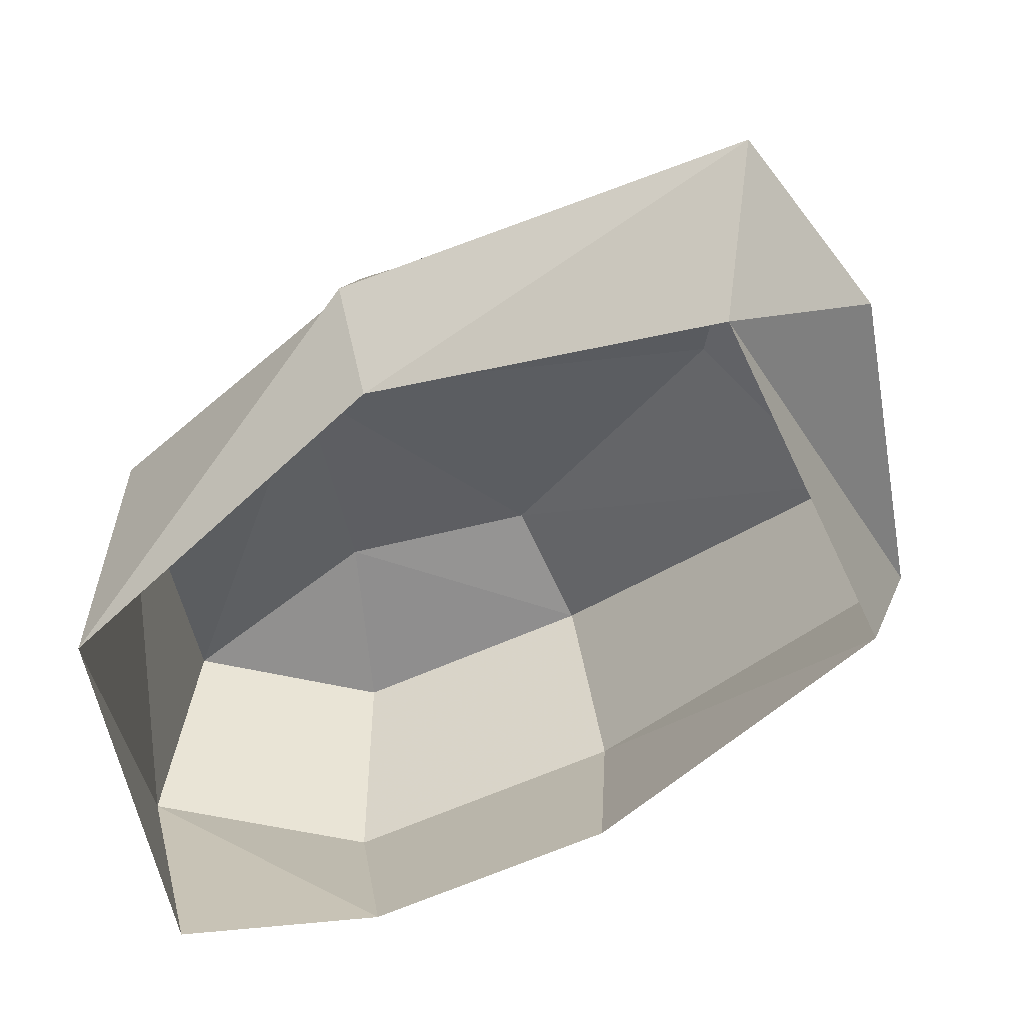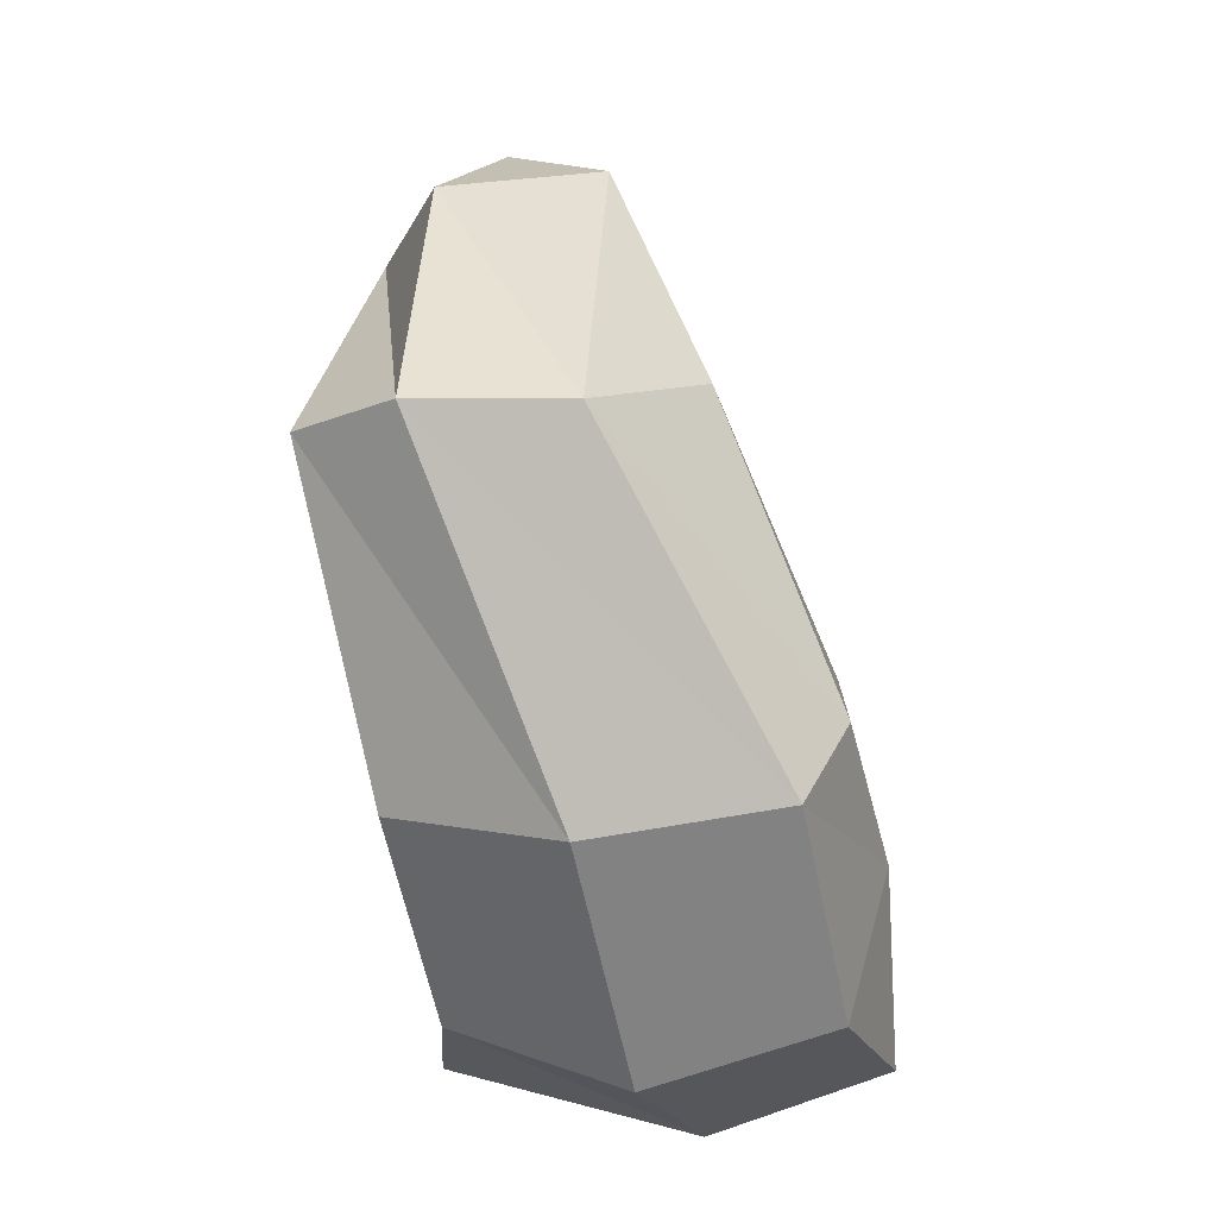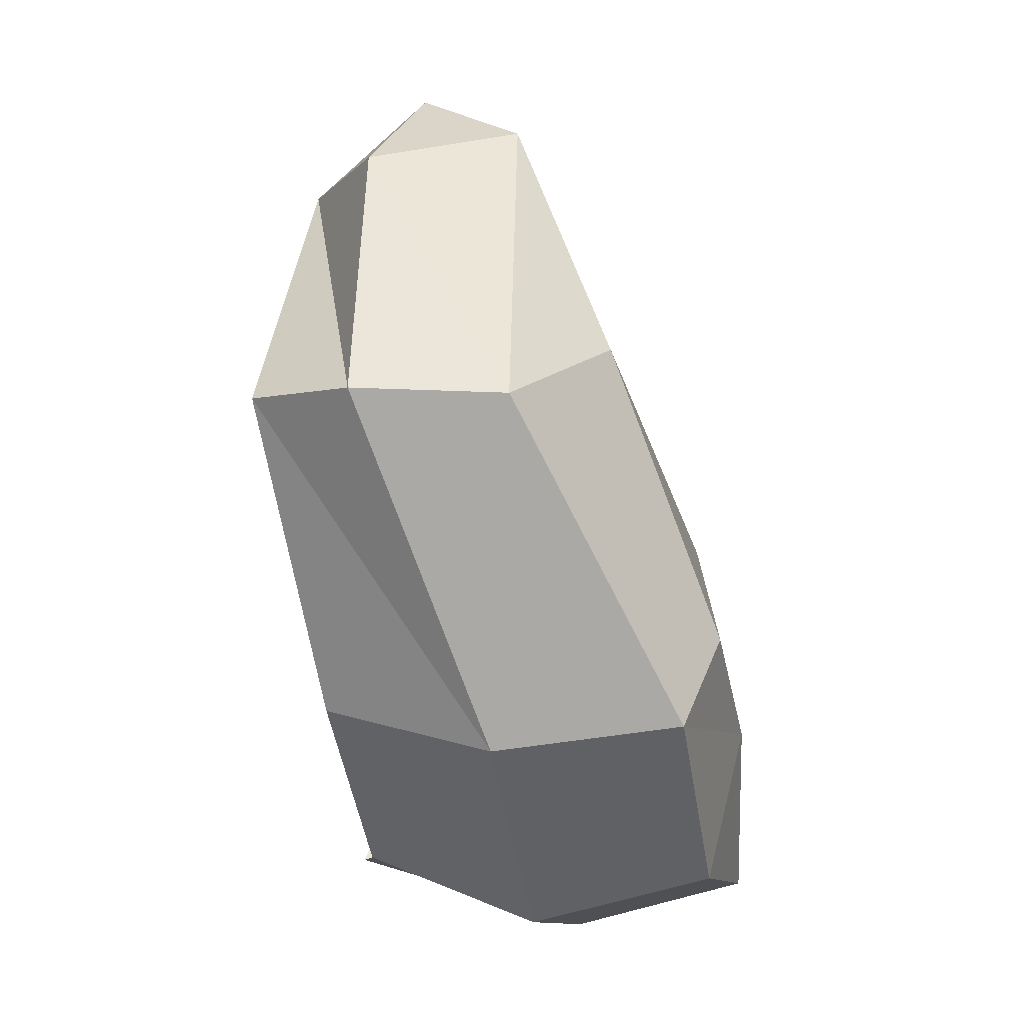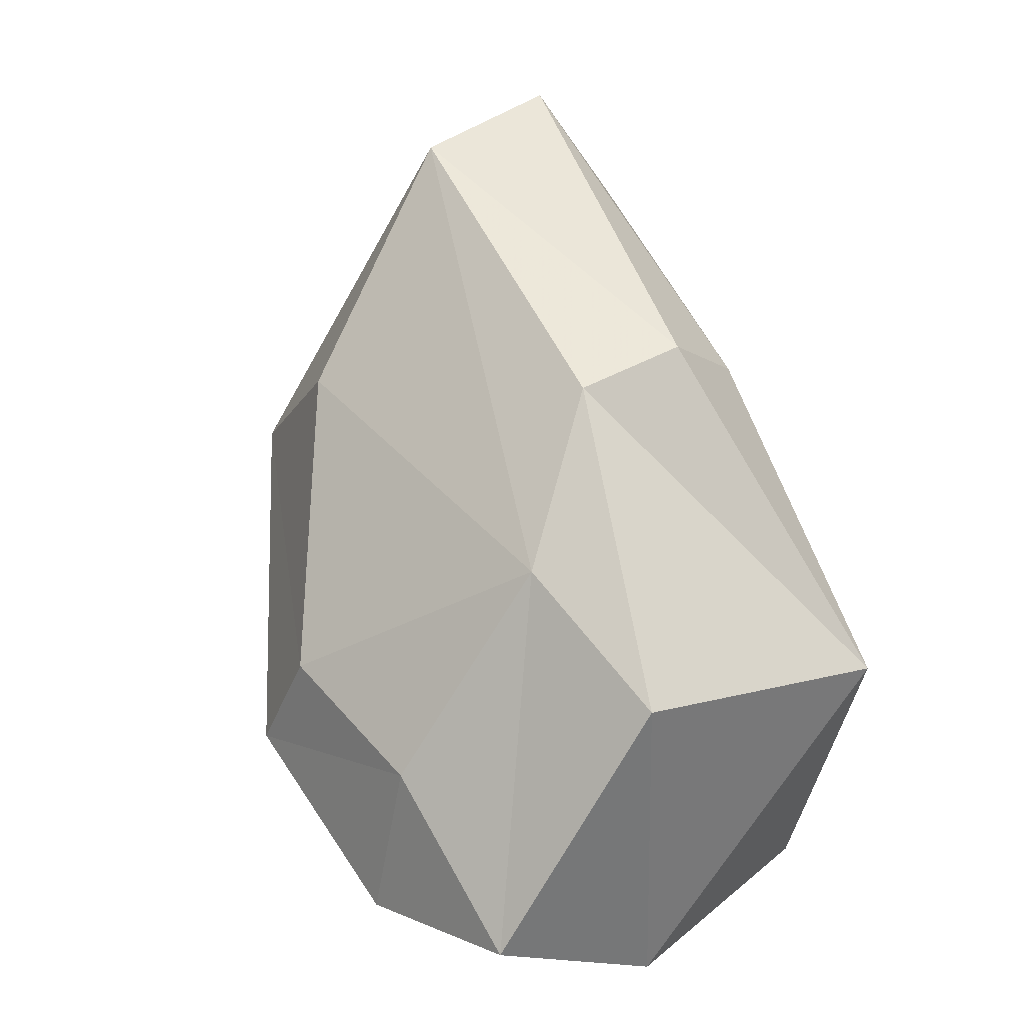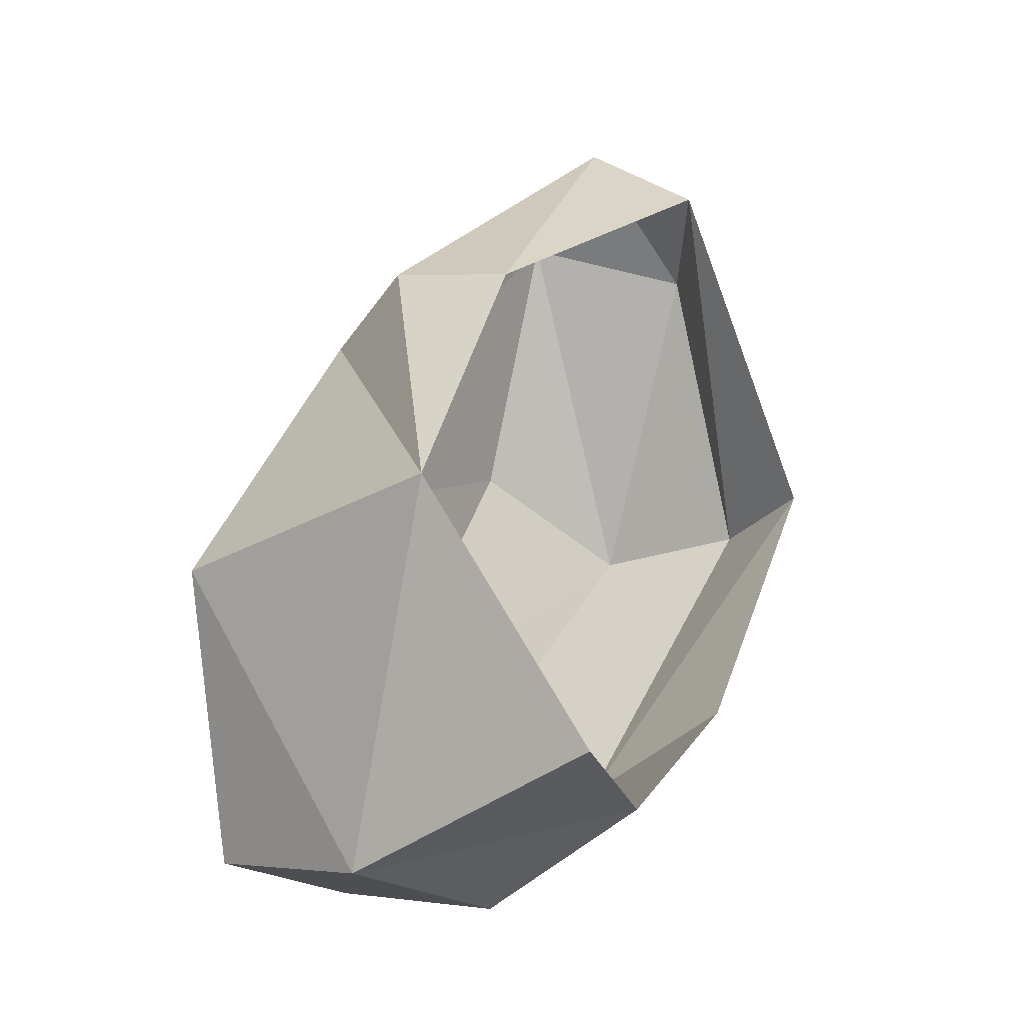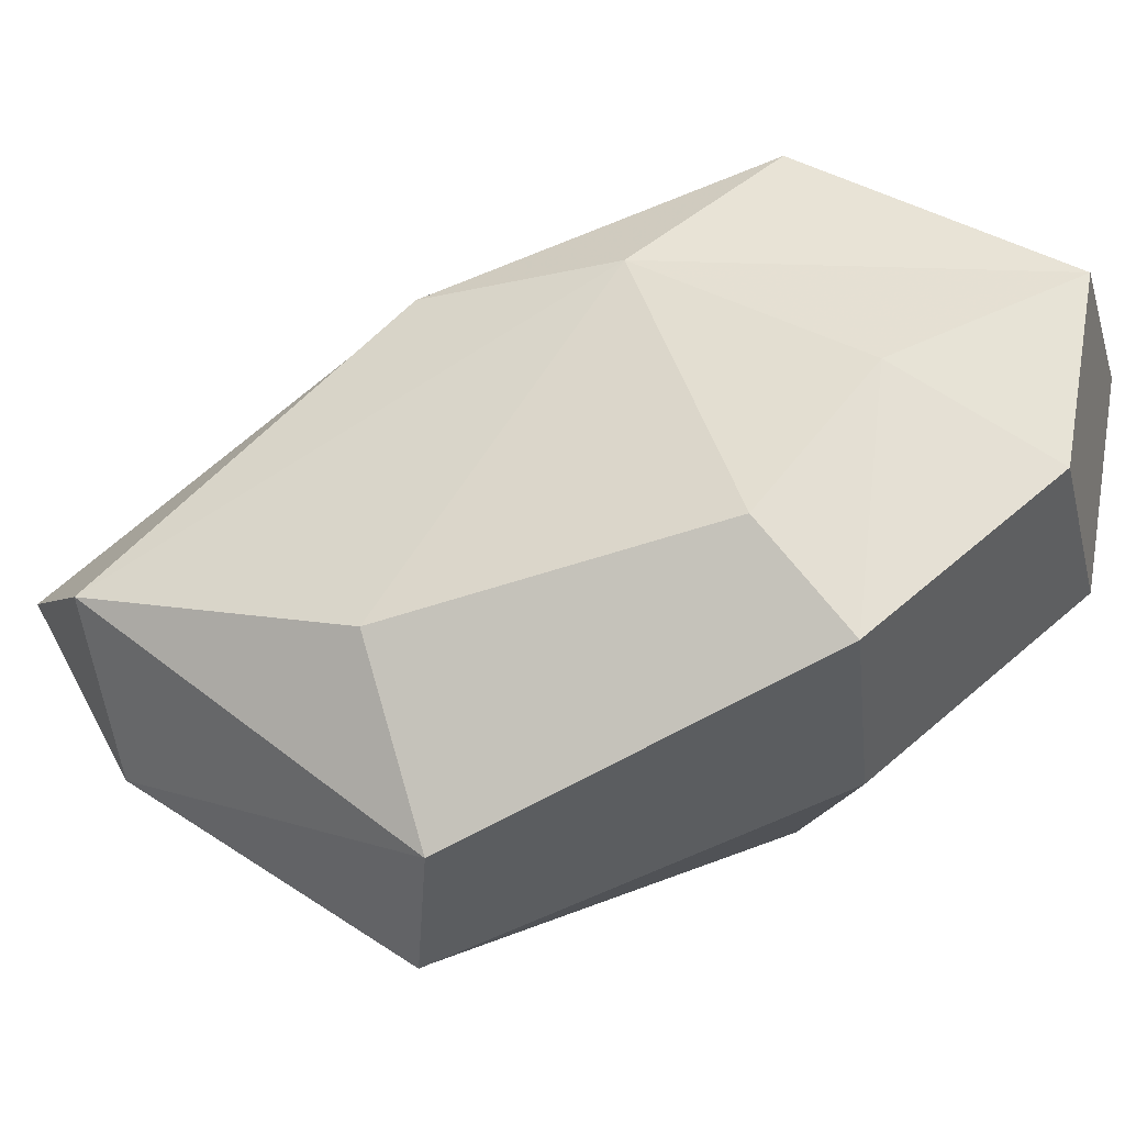
<metadata>
{"format":"obj","ext":"obj","renderer":"f3d","projection":"perspective","resolution":1024,"background":"white","views":[{"elev":-57.3,"azim":-18.8,"up":"+Y"},{"elev":-18.2,"azim":110.9,"up":"+Z"},{"elev":-7.3,"azim":107.8,"up":"+Z"},{"elev":6.5,"azim":-132.1,"up":"+Z"},{"elev":-25.8,"azim":-50.8,"up":"+Z"},{"elev":64.1,"azim":96.2,"up":"+Y"}]}
</metadata>
<code>
g pSphere176
v 50.19 -110.9 163.4
v 179.3 -41.8 41.25
v 160.8 -94.81 42.56
v 111.9 -59.71 163.1
v 106.4 -1.357 -112.3
v 95.61 -84.79 -93.02
v 17.94 -9.045 -191.8
v 18.97 -91.45 -161.9
v -77.4 -13.28 -198.1
v -62.26 -127.6 -165.6
v 160.7 24.78 38.47
v 63.5 -2.352 183.1
v 88.74 82.44 -101.5
v 12.1 75.79 -170.4
v -70.47 72.12 -175.8
v -62.26 -127.6 -165.6
v -77.4 -13.28 -198.1
v -135.1 -99.2 -60.12
v -130.8 39.69 -62.53
v -70.47 72.12 -175.8
v -65.04 17.57 71.65
v -77.33 -30.29 89.14
v -60.93 -82.57 76.75
v 43.81 -56.76 209.8
v 50.19 -110.9 163.4
v 63.5 -2.352 183.1
v -69.6 52.76 -7.238
v -18.61 85.75 -102.1
v 12.1 75.79 -170.4
v 88.74 82.44 -101.5
v 49.46 90.65 -60.82
v 160.7 24.78 38.47
v 87.32 49.72 69.77
v 63.5 -2.352 183.1
v 87.32 49.72 69.77
v -69.6 52.76 -7.238
v -69.6 52.76 -7.238
v 50.19 -110.9 163.4
v 43.81 -56.76 209.8
v 111.9 -59.71 163.1
v 63.5 -2.352 183.1
g pSphere176_0
f 3 2 1
f 2 4 1
f 5 2 3
f 6 5 3
f 7 5 6
f 8 7 6
f 9 7 8
f 10 9 8
f 2 11 4
f 11 12 4
f 5 13 2
f 13 11 2
f 7 14 5
f 14 13 5
f 9 15 7
f 15 14 7
f 18 17 16
f 18 19 17
f 19 20 17
f 21 19 18
f 22 21 18
f 23 22 18
f 24 22 23
f 25 24 23
f 24 26 22
f 26 21 22
f 19 27 20
f 21 27 19
f 26 27 21
f 27 28 20
f 20 28 29
f 29 28 30
f 28 31 30
f 30 31 32
f 31 33 32
f 32 33 34
f 35 27 26
f 31 36 33
f 28 37 31
f 40 39 38
f 40 41 39

</code>
